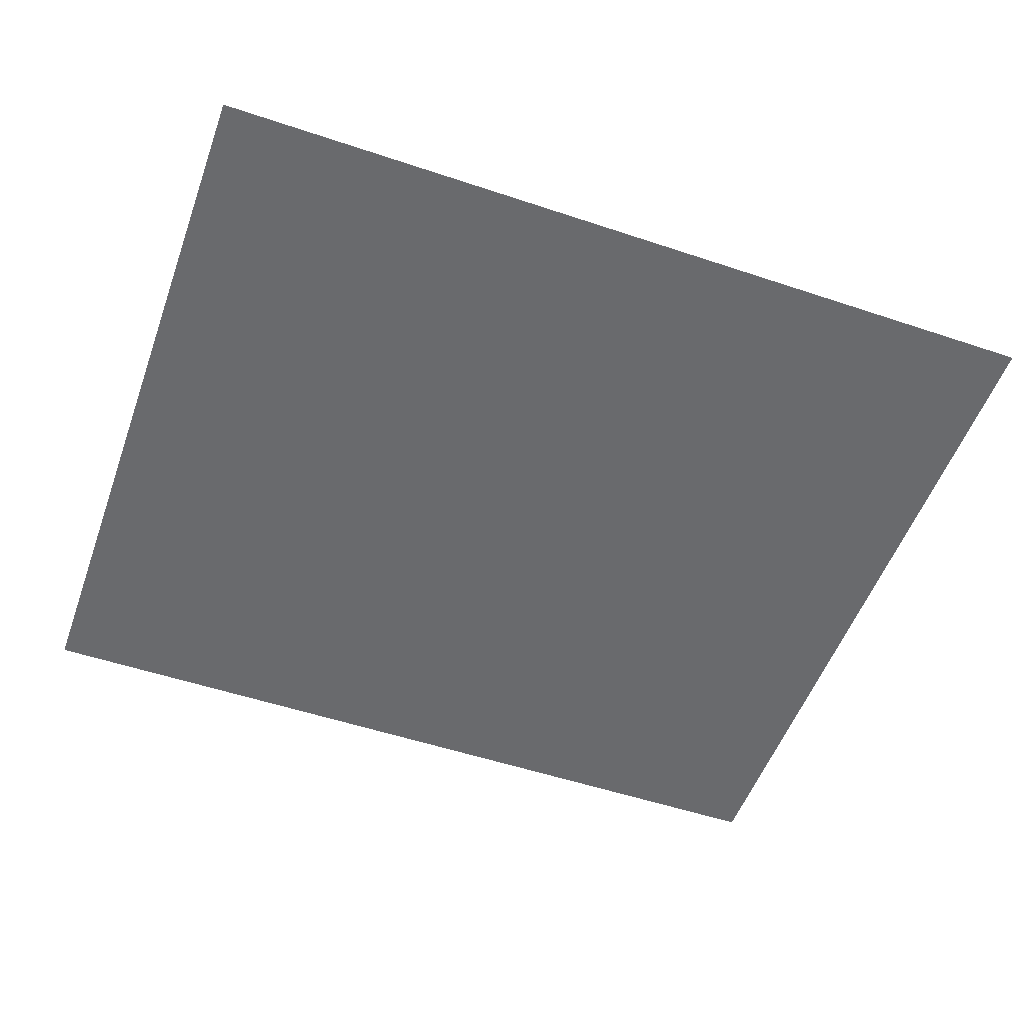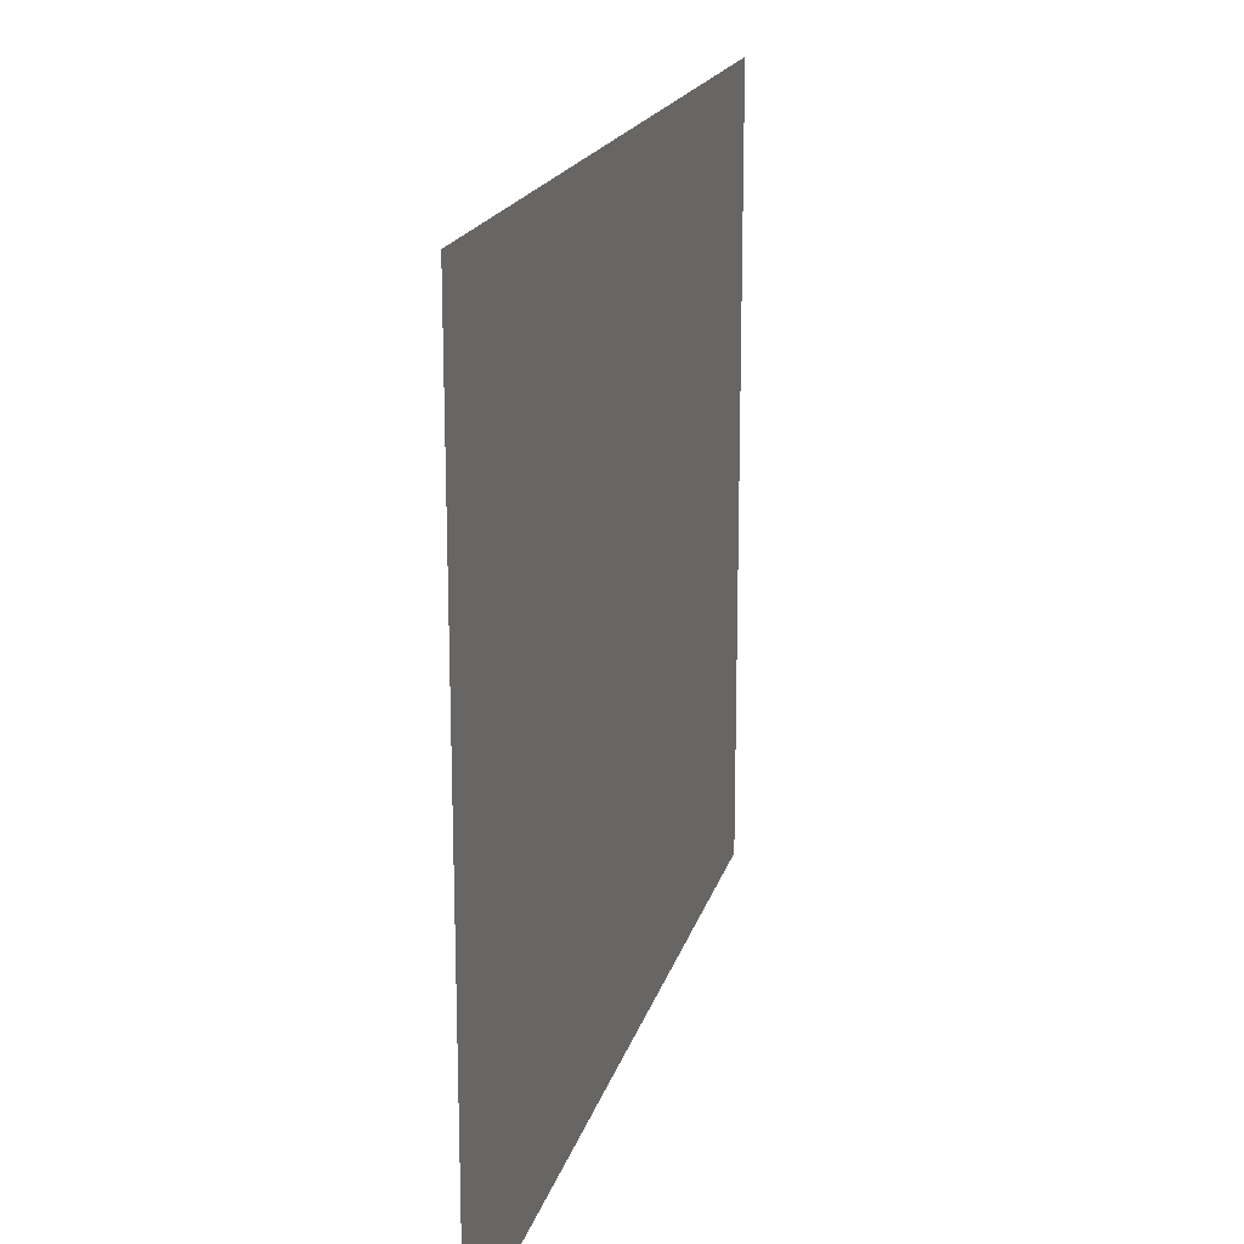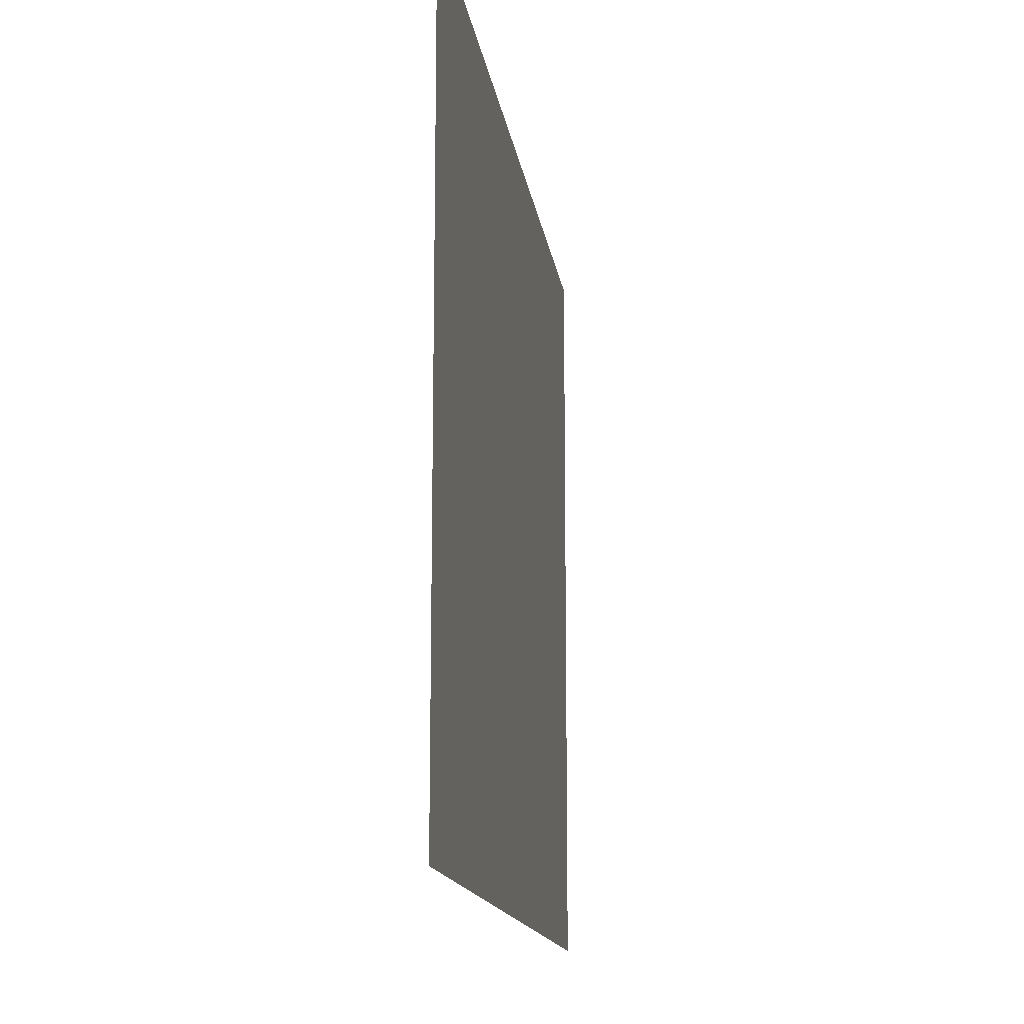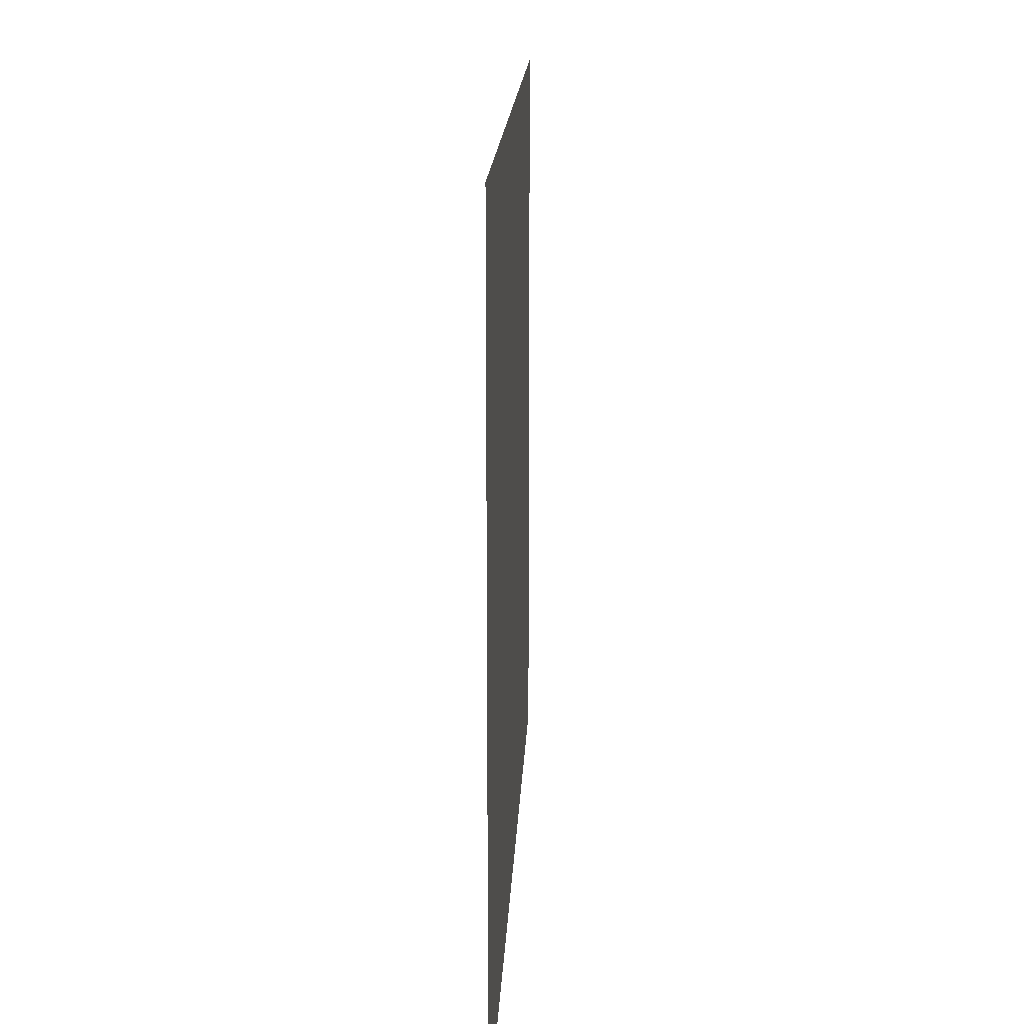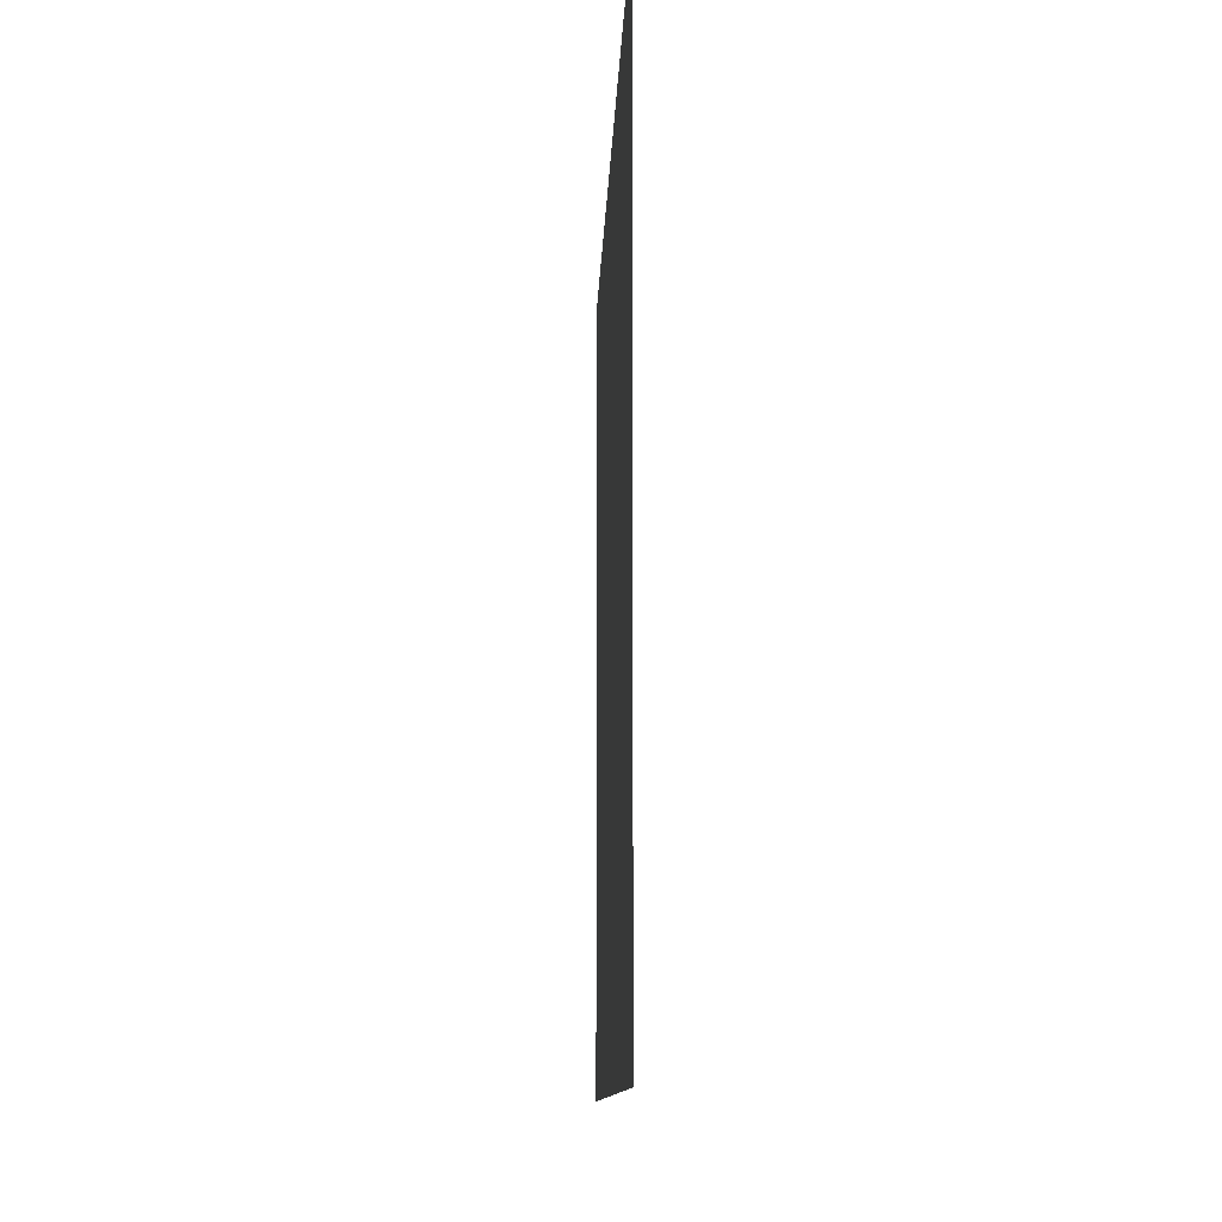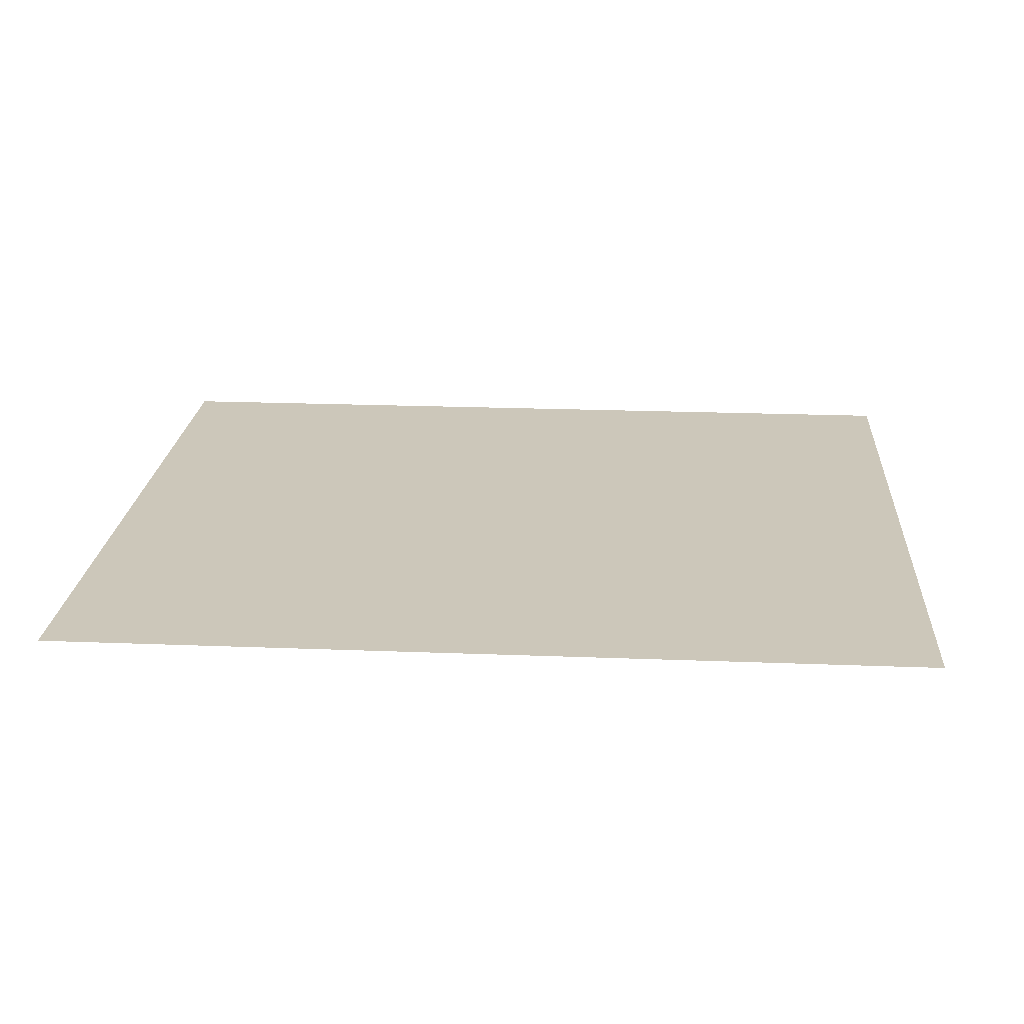
<metadata>
{"format":"obj","ext":"obj","renderer":"f3d","projection":"perspective","resolution":1024,"background":"white","views":[{"elev":-53.1,"azim":160.3,"up":"+Z"},{"elev":18.7,"azim":-75.8,"up":"+Y"},{"elev":-14.5,"azim":97.9,"up":"+Y"},{"elev":16.5,"azim":92.5,"up":"+Y"},{"elev":-10.4,"azim":-91.8,"up":"+Y"},{"elev":21.3,"azim":4.0,"up":"+Z"}]}
</metadata>
<code>
v -2560 -2816 0
v -2995 -2816 0
v -2995 -2441 0
v -2560 -2441 0
g LevelSelectMap_mesh_0098
f 1 2 3 4

</code>
